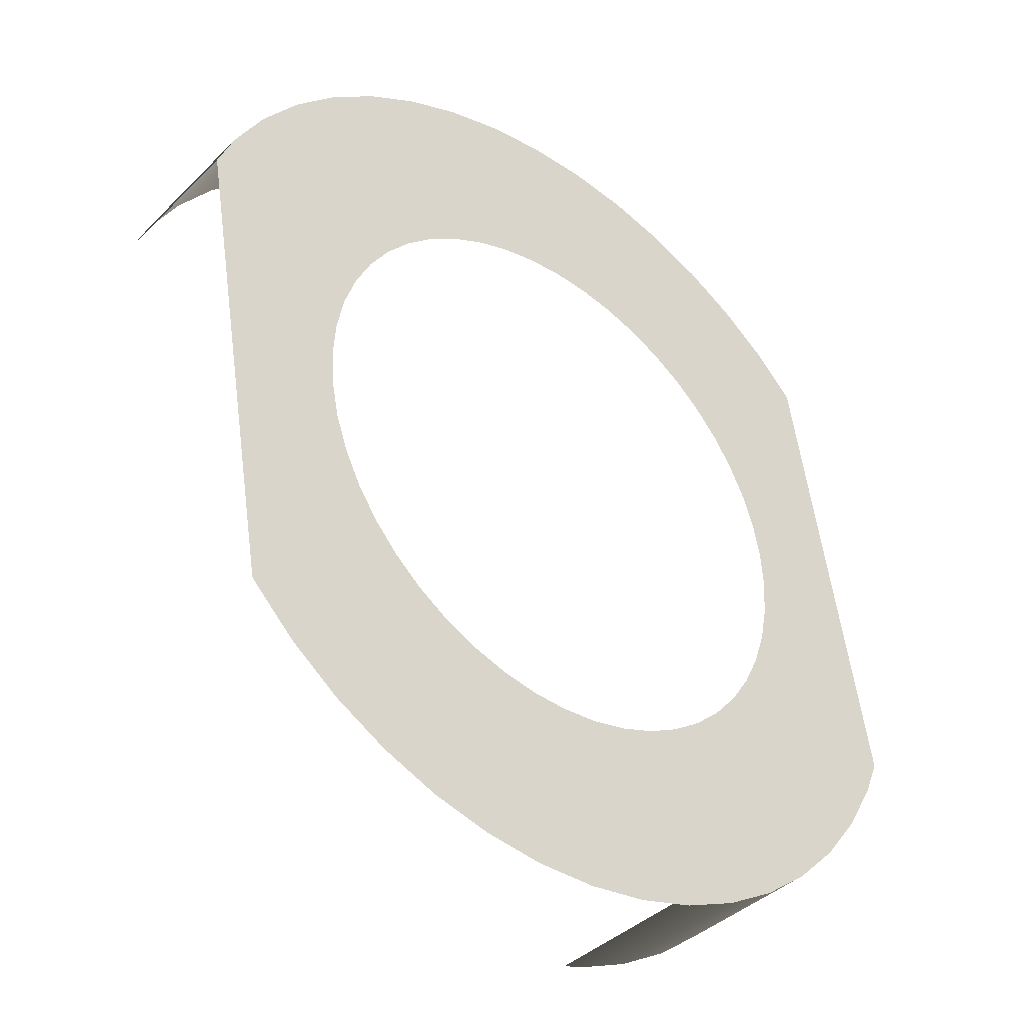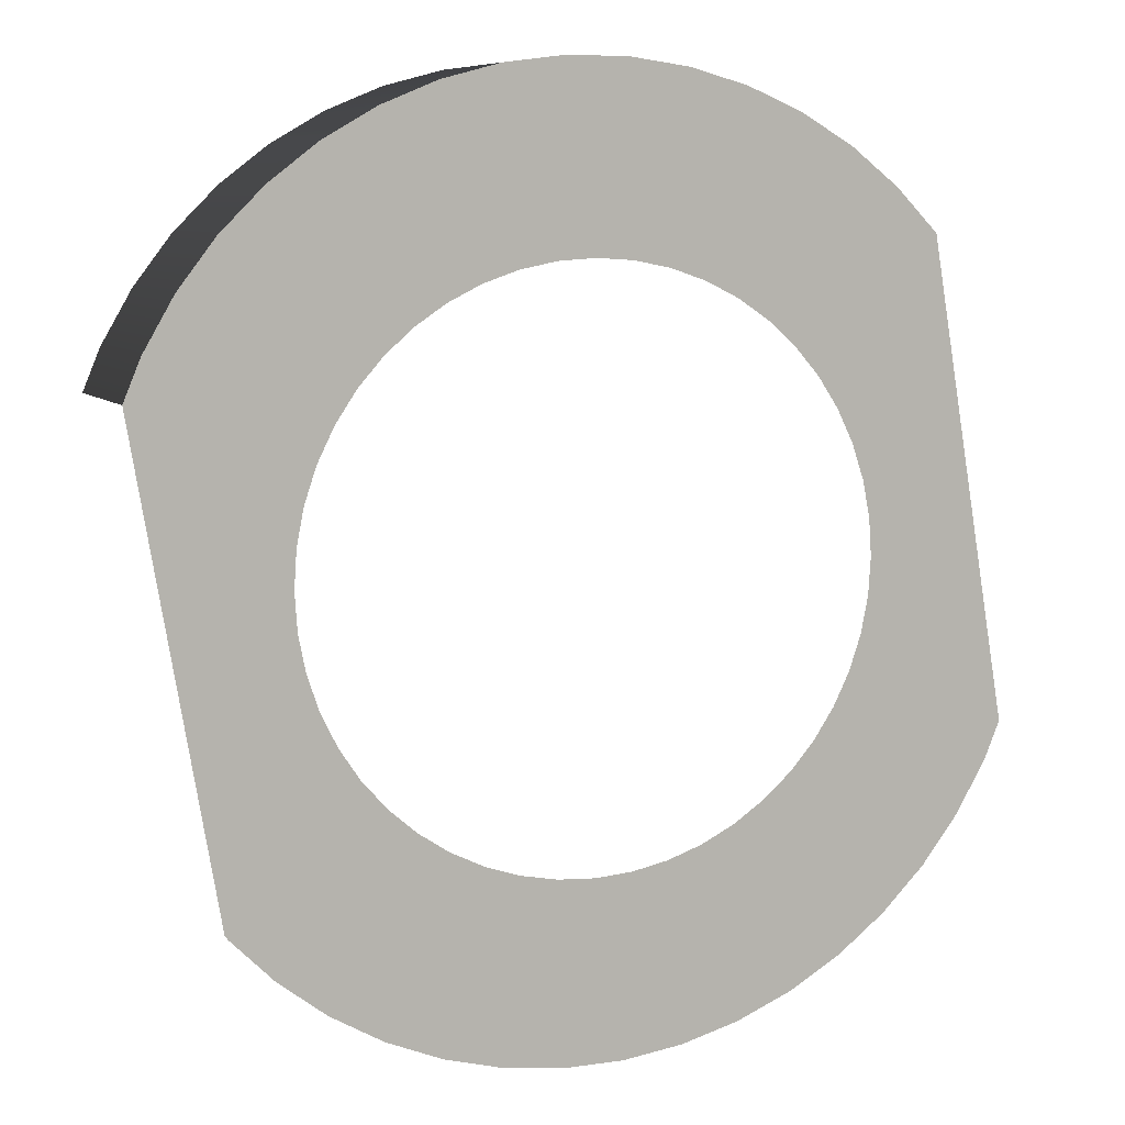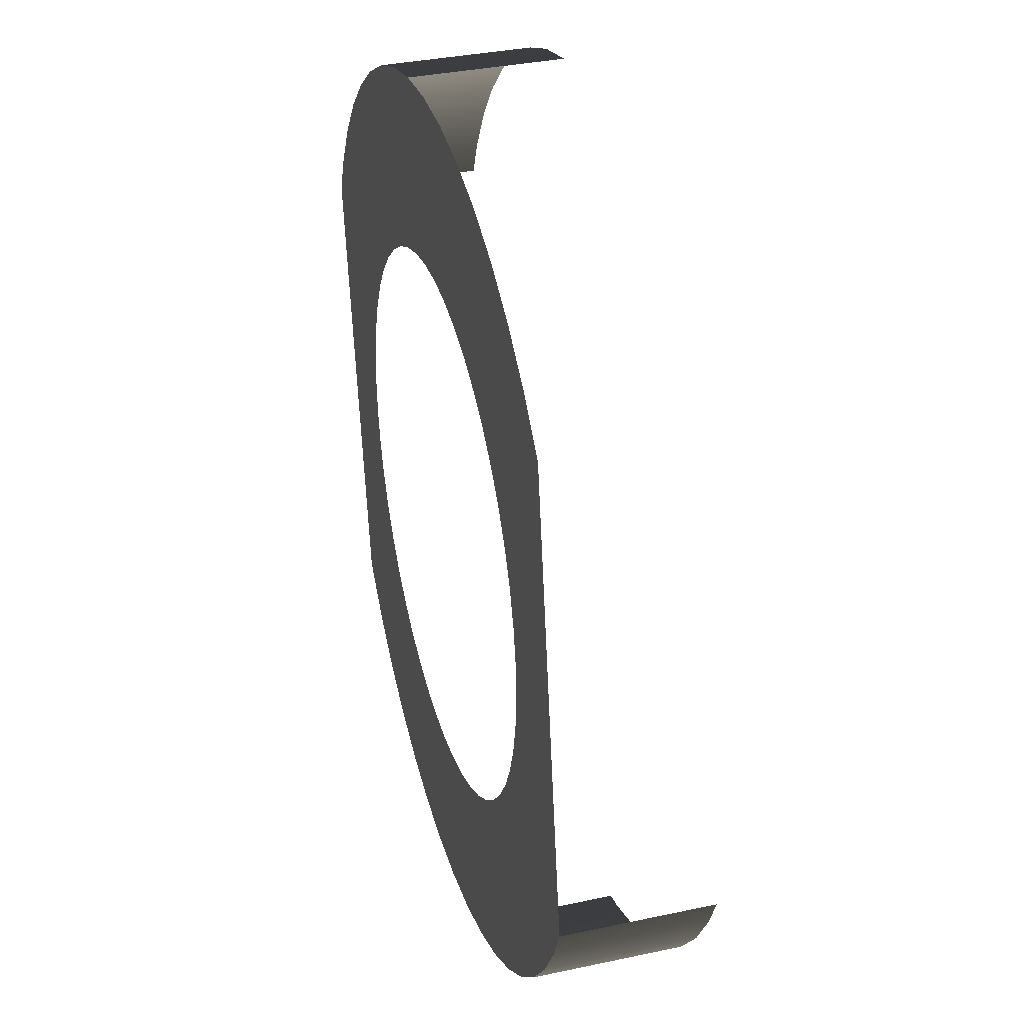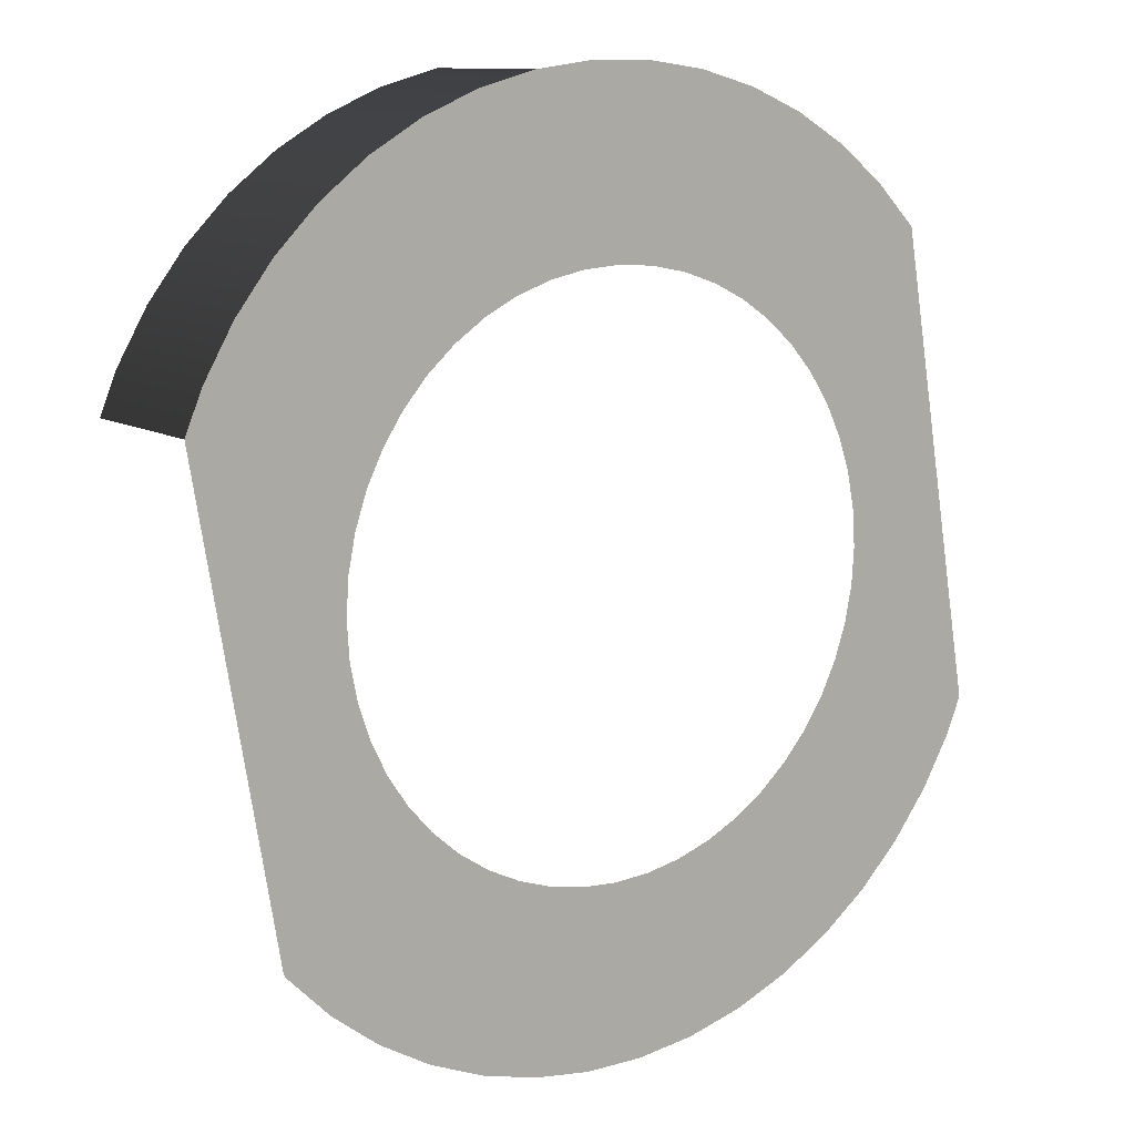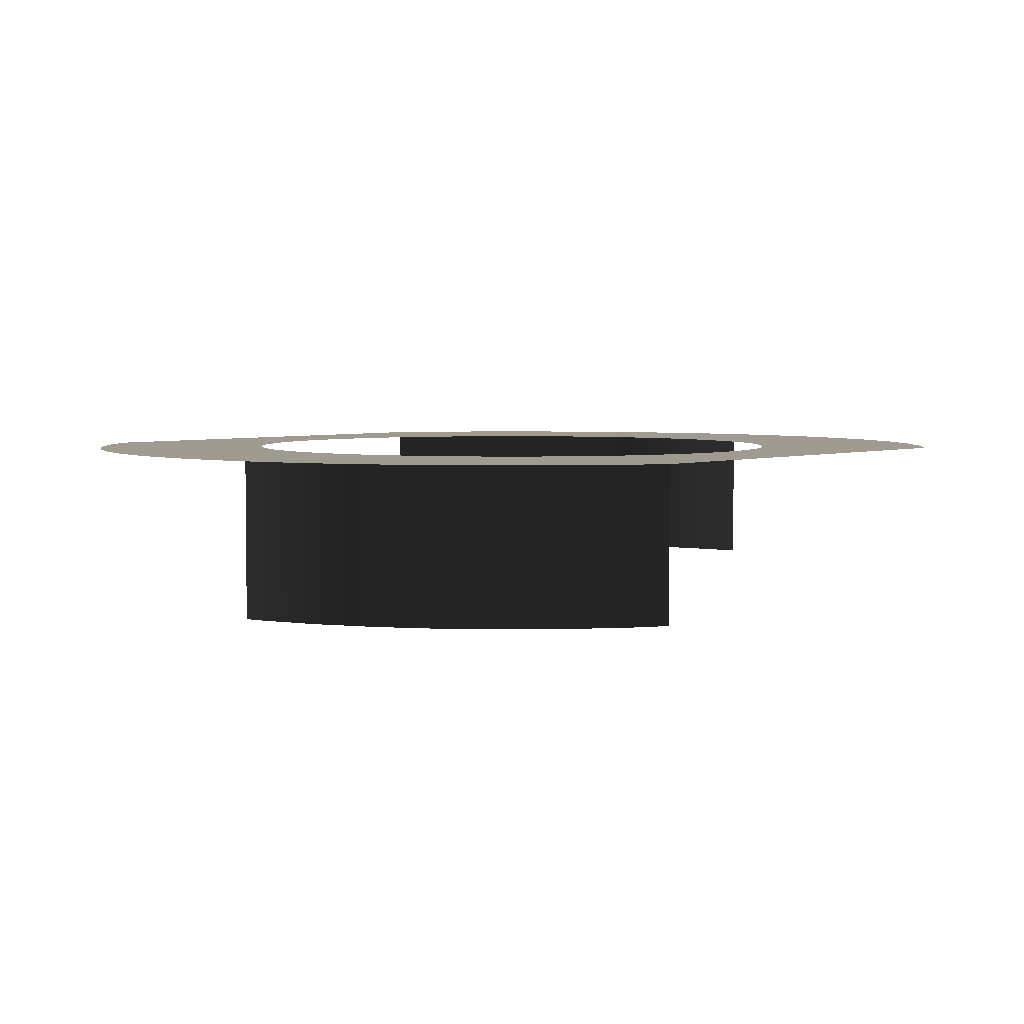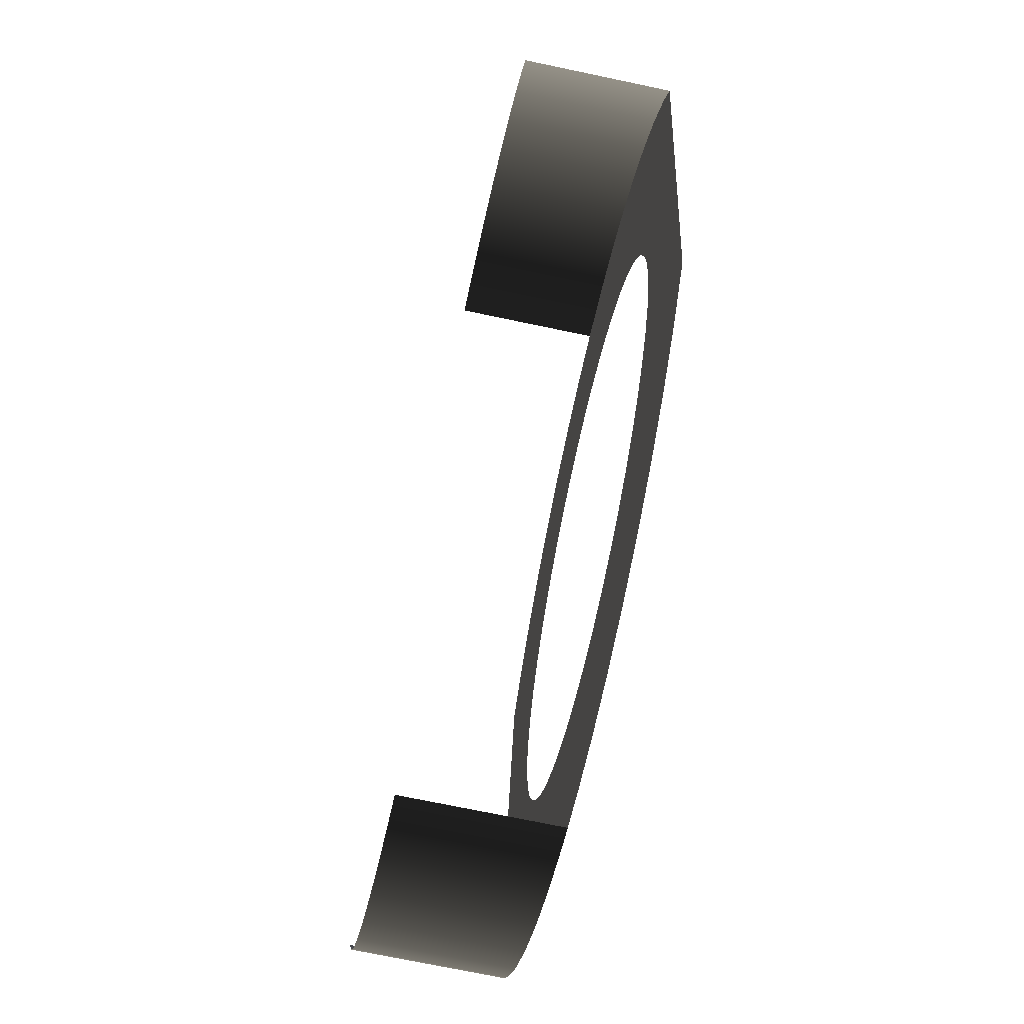
<metadata>
{"format":"obj","ext":"obj","renderer":"f3d","projection":"perspective","resolution":1024,"background":"white","views":[{"elev":-39.1,"azim":140.5,"up":"+Z"},{"elev":7.9,"azim":157.4,"up":"+Z"},{"elev":35.4,"azim":-105.8,"up":"+Z"},{"elev":11.1,"azim":144.4,"up":"+Z"},{"elev":4.1,"azim":-130.1,"up":"+Y"},{"elev":-71.6,"azim":78.1,"up":"+Z"}]}
</metadata>
<code>
o #ID277
v 0.0631 -0.000583 0.4429
v 0.004121 -0.000583 0.4465
v -0.002833 -0.000583 0.446
v 0.01096 -0.000583 0.4478
v 0.01756 -0.000583 0.4501
v 0.0238 -0.000583 0.4531
v 0.0296 -0.000583 0.457
v 0.03484 -0.000583 0.4616
v 0.03943 -0.000583 0.4668
v 0.04331 -0.000583 0.4726
v 0.07805 -0.000583 0.5303
v 0.04639 -0.000583 0.4789
v 0.04863 -0.000583 0.4855
v 0.04999 -0.000583 0.4923
v 0.05044 -0.000583 0.4993
v 0.04999 -0.000583 0.5062
v 0.04863 -0.000583 0.5131
v 0.04639 -0.000583 0.5197
v 0.04331 -0.000583 0.5259
v 0.03943 -0.000583 0.5317
v 0.07489 -0.000583 0.5379
v 0.03484 -0.000583 0.5369
v 0.0296 -0.000583 0.5415
v 0.06919 -0.000583 0.5477
v 0.0238 -0.000583 0.5454
v 0.01756 -0.000583 0.5485
v 0.06226 -0.000583 0.5567
v 0.01096 -0.000583 0.5507
v 0.004121 -0.000583 0.5521
v -0.002833 -0.000583 0.5526
v -0.06823 -0.000583 0.5563
v -0.06023 -0.000583 0.5644
v 0.05421 -0.000583 0.5647
v -0.05124 -0.000583 0.5713
v 0.04519 -0.000583 0.5716
v -0.04142 -0.000583 0.577
v 0.03534 -0.000583 0.5772
v -0.03095 -0.000583 0.5814
v 0.02484 -0.000583 0.5815
v -0.01999 -0.000583 0.5843
v 0.01387 -0.000583 0.5844
v -0.008742 -0.000583 0.5859
v 0.002609 -0.000583 0.5859
v 0.003076 -0.000583 0.4127
v -0.01953 -0.000583 0.4141
v -0.008275 -0.000583 0.4127
v 0.01433 -0.000583 0.4142
v -0.02676 -0.000583 0.416
v 0.02528 -0.000583 0.4172
v -0.03051 -0.000583 0.417
v -0.041 -0.000583 0.4213
v 0.03576 -0.000583 0.4215
v -0.05085 -0.000583 0.427
v 0.04557 -0.000583 0.4273
v -0.05987 -0.000583 0.4339
v 0.05456 -0.000583 0.4342
v -0.06792 -0.000583 0.4419
v 0.06256 -0.000583 0.4422
v -0.009787 -0.000583 0.4465
v -0.07486 -0.000583 0.4509
v -0.01662 -0.000583 0.4478
v -0.02322 -0.000583 0.4501
v -0.02947 -0.000583 0.4531
v -0.08056 -0.000583 0.4607
v -0.03526 -0.000583 0.457
v -0.0405 -0.000583 0.4616
v -0.08342 -0.000583 0.4676
v -0.0451 -0.000583 0.4668
v -0.04897 -0.000583 0.4726
v -0.05205 -0.000583 0.4789
v -0.05429 -0.000583 0.4855
v -0.05565 -0.000583 0.4923
v -0.05611 -0.000583 0.4993
v -0.05565 -0.000583 0.5062
v -0.05429 -0.000583 0.5131
v -0.05205 -0.000583 0.5197
v -0.04897 -0.000583 0.5259
v -0.0451 -0.000583 0.5317
v -0.0405 -0.000583 0.5369
v -0.03526 -0.000583 0.5415
v -0.02947 -0.000583 0.5454
v -0.02322 -0.000583 0.5485
v -0.01662 -0.000583 0.5507
v -0.009787 -0.000583 0.5521
v -0.002833 -0.000583 0.5526
v -0.009787 -0.000583 0.5521
v -0.06823 -0.000583 0.5563
v -0.01662 -0.000583 0.5507
v -0.02322 -0.000583 0.5485
v -0.02947 -0.000583 0.5454
v -0.03526 -0.000583 0.5415
v -0.0405 -0.000583 0.5369
v -0.0451 -0.000583 0.5317
v -0.04897 -0.000583 0.5259
v -0.05205 -0.000583 0.5197
v -0.05429 -0.000583 0.5131
v -0.05565 -0.000583 0.5062
v -0.05611 -0.000583 0.4993
v -0.05565 -0.000583 0.4923
v -0.08342 -0.000583 0.4676
v -0.05429 -0.000583 0.4855
v -0.05205 -0.000583 0.4789
v -0.04897 -0.000583 0.4726
v -0.0451 -0.000583 0.4668
v -0.0405 -0.000583 0.4616
v -0.08056 -0.000583 0.4607
v -0.03526 -0.000583 0.457
v -0.02947 -0.000583 0.4531
v -0.07486 -0.000583 0.4509
v -0.02322 -0.000583 0.4501
v -0.01662 -0.000583 0.4478
v -0.009787 -0.000583 0.4465
v 0.0631 -0.000583 0.4429
v 0.06256 -0.000583 0.4422
v -0.002833 -0.000583 0.446
v -0.06792 -0.000583 0.4419
v 0.05456 -0.000583 0.4342
v -0.05987 -0.000583 0.4339
v 0.04557 -0.000583 0.4273
v -0.05085 -0.000583 0.427
v 0.03576 -0.000583 0.4215
v -0.041 -0.000583 0.4213
v 0.02528 -0.000583 0.4172
v -0.03051 -0.000583 0.417
v -0.02676 -0.000583 0.416
v 0.01433 -0.000583 0.4142
v -0.01953 -0.000583 0.4141
v 0.003076 -0.000583 0.4127
v -0.008275 -0.000583 0.4127
v 0.002609 -0.000583 0.5859
v 0.01387 -0.000583 0.5844
v -0.008742 -0.000583 0.5859
v -0.01999 -0.000583 0.5843
v 0.02484 -0.000583 0.5815
v -0.03095 -0.000583 0.5814
v 0.03534 -0.000583 0.5772
v -0.04142 -0.000583 0.577
v 0.04519 -0.000583 0.5716
v -0.05124 -0.000583 0.5713
v 0.05421 -0.000583 0.5647
v -0.06023 -0.000583 0.5644
v 0.06226 -0.000583 0.5567
v 0.004121 -0.000583 0.5521
v 0.01096 -0.000583 0.5507
v 0.01756 -0.000583 0.5485
v 0.06919 -0.000583 0.5477
v 0.0238 -0.000583 0.5454
v 0.0296 -0.000583 0.5415
v 0.07489 -0.000583 0.5379
v 0.03484 -0.000583 0.5369
v 0.03943 -0.000583 0.5317
v 0.07805 -0.000583 0.5303
v 0.04331 -0.000583 0.5259
v 0.04639 -0.000583 0.5197
v 0.04863 -0.000583 0.5131
v 0.04999 -0.000583 0.5062
v 0.05044 -0.000583 0.4993
v 0.04999 -0.000583 0.4923
v 0.04863 -0.000583 0.4855
v 0.04639 -0.000583 0.4789
v 0.04331 -0.000583 0.4726
v 0.03943 -0.000583 0.4668
v 0.03484 -0.000583 0.4616
v 0.0296 -0.000583 0.457
v 0.0238 -0.000583 0.4531
v 0.01756 -0.000583 0.4501
v 0.01096 -0.000583 0.4478
v 0.004121 -0.000583 0.4465
v -0.08342 -0.02927 0.4676
v -0.08056 -0.000583 0.4607
v -0.08342 -0.000583 0.4676
v -0.08056 -0.02927 0.4607
v -0.08056 -0.02927 0.4607
v -0.08342 -0.02927 0.4676
v -0.08056 -0.000583 0.4607
v -0.08342 -0.000583 0.4676
v -0.07486 -0.000583 0.4509
v -0.07486 -0.02927 0.4509
v -0.07486 -0.02927 0.4509
v -0.07486 -0.000583 0.4509
v -0.06792 -0.000583 0.4419
v -0.06792 -0.02927 0.4419
v -0.06792 -0.02927 0.4419
v -0.06792 -0.000583 0.4419
v -0.05987 -0.02927 0.4339
v -0.05987 -0.000583 0.4339
v -0.05987 -0.02927 0.4339
v -0.05987 -0.000583 0.4339
v -0.05085 -0.02927 0.427
v -0.05085 -0.000583 0.427
v -0.05085 -0.02927 0.427
v -0.05085 -0.000583 0.427
v -0.041 -0.02927 0.4213
v -0.041 -0.000583 0.4213
v -0.041 -0.02927 0.4213
v -0.041 -0.000583 0.4213
v -0.03051 -0.000583 0.417
v -0.03051 -0.02927 0.417
v -0.03051 -0.000583 0.417
v -0.03051 -0.02927 0.417
v -0.02676 -0.000583 0.416
v -0.02676 -0.02927 0.416
v -0.02676 -0.000583 0.416
v -0.02676 -0.02927 0.416
v 0.07805 -0.000583 0.5303
v 0.07489 -0.02927 0.5379
v 0.07489 -0.000583 0.5379
v 0.07805 -0.02927 0.5303
v 0.07805 -0.02927 0.5303
v 0.07805 -0.000583 0.5303
v 0.07489 -0.02927 0.5379
v 0.07489 -0.000583 0.5379
v 0.06919 -0.000583 0.5477
v 0.06919 -0.02927 0.5477
v 0.06919 -0.02927 0.5477
v 0.06919 -0.000583 0.5477
v 0.06226 -0.000583 0.5567
v 0.06226 -0.02927 0.5567
v 0.06226 -0.02927 0.5567
v 0.06226 -0.000583 0.5567
v 0.05421 -0.02927 0.5647
v 0.05421 -0.000583 0.5647
v 0.05421 -0.000583 0.5647
v 0.05421 -0.02927 0.5647
v 0.04519 -0.02927 0.5716
v 0.04519 -0.000583 0.5716
v 0.04519 -0.000583 0.5716
v 0.04519 -0.02927 0.5716
v 0.03534 -0.000583 0.5772
v 0.03534 -0.02927 0.5772
v 0.03534 -0.02927 0.5772
v 0.03534 -0.000583 0.5772
v 0.02484 -0.02927 0.5815
v 0.02484 -0.000583 0.5815
v 0.02484 -0.000583 0.5815
v 0.02484 -0.02927 0.5815
v 0.01387 -0.02927 0.5844
v 0.01387 -0.000583 0.5844
v 0.01387 -0.000583 0.5844
v 0.01387 -0.02927 0.5844
f 1 2 3
f 2 1 4
f 4 1 5
f 5 1 6
f 6 1 7
f 7 1 8
f 8 1 9
f 9 1 10
f 10 1 11
f 10 11 12
f 12 11 13
f 13 11 14
f 14 11 15
f 15 11 16
f 16 11 17
f 17 11 18
f 18 11 19
f 19 11 20
f 20 11 21
f 20 21 22
f 22 21 23
f 23 21 24
f 23 24 25
f 25 24 26
f 26 24 27
f 26 27 28
f 28 27 29
f 29 27 30
f 30 27 31
f 31 27 32
f 32 27 33
f 32 33 34
f 34 33 35
f 34 35 36
f 36 35 37
f 36 37 38
f 38 37 39
f 38 39 40
f 40 39 41
f 40 41 42
f 42 41 43
f 44 45 46
f 45 44 47
f 45 47 48
f 48 47 49
f 48 49 50
f 50 49 51
f 51 49 52
f 51 52 53
f 53 52 54
f 53 54 55
f 55 54 56
f 55 56 57
f 57 56 58
f 57 58 3
f 57 3 59
f 57 59 60
f 3 58 1
f 60 59 61
f 60 61 62
f 60 62 63
f 60 63 64
f 64 63 65
f 64 65 66
f 64 66 67
f 67 66 68
f 67 68 69
f 67 69 70
f 67 70 71
f 67 71 72
f 67 72 31
f 31 72 73
f 31 73 74
f 31 74 75
f 31 75 76
f 31 76 77
f 31 77 78
f 31 78 79
f 31 79 80
f 31 80 81
f 31 81 82
f 31 82 83
f 31 83 84
f 31 84 30
f 85 86 87
f 86 88 87
f 88 89 87
f 89 90 87
f 90 91 87
f 91 92 87
f 92 93 87
f 93 94 87
f 94 95 87
f 95 96 87
f 96 97 87
f 97 98 87
f 98 99 87
f 87 99 100
f 99 101 100
f 101 102 100
f 102 103 100
f 103 104 100
f 104 105 100
f 100 105 106
f 105 107 106
f 107 108 106
f 106 108 109
f 108 110 109
f 110 111 109
f 111 112 109
f 113 114 115
f 109 112 116
f 112 115 116
f 115 114 116
f 114 117 116
f 116 117 118
f 117 119 118
f 118 119 120
f 119 121 120
f 120 121 122
f 121 123 122
f 122 123 124
f 124 123 125
f 123 126 125
f 125 126 127
f 126 128 127
f 129 127 128
f 130 131 132
f 132 131 133
f 131 134 133
f 133 134 135
f 134 136 135
f 135 136 137
f 136 138 137
f 137 138 139
f 138 140 139
f 139 140 141
f 140 142 141
f 141 142 87
f 87 142 85
f 85 142 143
f 143 142 144
f 144 142 145
f 142 146 145
f 145 146 147
f 147 146 148
f 146 149 148
f 148 149 150
f 150 149 151
f 149 152 151
f 151 152 153
f 153 152 154
f 154 152 155
f 155 152 156
f 156 152 157
f 157 152 158
f 158 152 159
f 159 152 160
f 160 152 161
f 152 113 161
f 161 113 162
f 162 113 163
f 163 113 164
f 164 113 165
f 165 113 166
f 166 113 167
f 167 113 168
f 115 168 113
f 169 170 171
f 170 169 172
f 173 174 175
f 176 175 174
f 172 177 170
f 177 172 178
f 179 173 180
f 175 180 173
f 178 181 177
f 181 178 182
f 183 179 184
f 180 184 179
f 181 185 186
f 185 181 182
f 183 184 187
f 188 187 184
f 186 189 190
f 189 186 185
f 187 188 191
f 192 191 188
f 190 193 194
f 193 190 189
f 191 192 195
f 196 195 192
f 197 193 198
f 193 197 194
f 196 199 195
f 200 195 199
f 201 198 202
f 198 201 197
f 199 203 200
f 204 200 203
f 205 206 207
f 206 205 208
f 209 210 211
f 212 211 210
f 206 213 207
f 213 206 214
f 215 211 216
f 212 216 211
f 214 217 213
f 217 214 218
f 219 215 220
f 216 220 215
f 221 217 218
f 217 221 222
f 223 224 220
f 219 220 224
f 225 222 221
f 222 225 226
f 227 228 223
f 224 223 228
f 225 229 226
f 229 225 230
f 231 228 232
f 227 232 228
f 233 229 230
f 229 233 234
f 235 236 232
f 231 232 236
f 237 234 233
f 234 237 238
f 239 240 235
f 236 235 240

</code>
